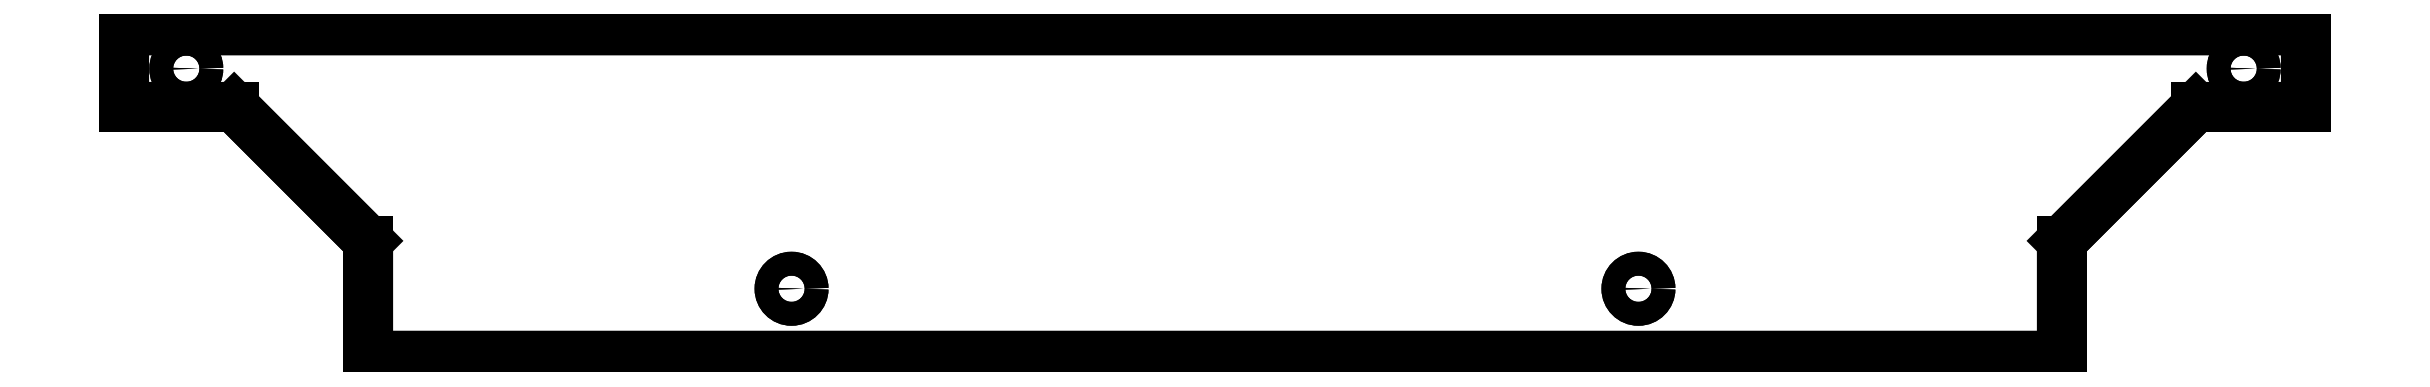
<metadata>
{"format":"dxf","ext":"dxf","renderer":"ezdxf+matplotlib","layout":"modelspace","background":"white","min_lineweight":24,"dpi":150}
</metadata>
<code>
0
SECTION
2
ENTITIES
0
CIRCLE
8
0
10
136.5
20
14
30
0
40
2.5
210
0
220
0
230
1
0
CIRCLE
8
0
10
440
20
60
30
0
40
2.5
210
0
220
0
230
1
0
CIRCLE
8
0
10
10
20
60
30
0
40
2.5
210
0
220
0
230
1
0
CIRCLE
8
0
10
313.5
20
14
30
0
40
2.5
210
0
220
0
230
1
0
LWPOLYLINE
8
0
90
10
70
1
43
0
10
453
20
68
10
453
20
52
10
430
20
52
10
402
20
24
10
402
20
0
10
48
20
0
10
48
20
24
10
20
20
52
10
-3
20
52
10
-3
20
68
0
CIRCLE
8
0
10
136.5
20
14
30
0
40
2.5
210
0
220
0
230
1
0
CIRCLE
8
0
10
440
20
60
30
0
40
2.5
210
0
220
0
230
1
0
CIRCLE
8
0
10
10
20
60
30
0
40
2.5
210
0
220
0
230
1
0
CIRCLE
8
0
10
313.5
20
14
30
0
40
2.5
210
0
220
0
230
1
0
LINE
8
0
10
453
20
52
30
0
11
430
21
52
31
0
0
LINE
8
0
10
430
20
52
30
0
11
402
21
24
31
0
0
LINE
8
0
10
402
20
24
30
0
11
402
21
0
31
0
0
LINE
8
0
10
48
20
0
30
0
11
402
21
0
31
0
0
LINE
8
0
10
48
20
24
30
0
11
48
21
0
31
0
0
LINE
8
0
10
20
20
52
30
0
11
48
21
24
31
0
0
LINE
8
0
10
-3
20
52
30
0
11
20
21
52
31
0
0
LINE
8
0
10
-3
20
52
30
0
11
-3
21
68
31
0
0
LINE
8
0
10
453
20
68
30
0
11
-3
21
68
31
0
0
LINE
8
0
10
453
20
68
30
0
11
453
21
52
31
0
0
ENDSEC
0
EOF

</code>
